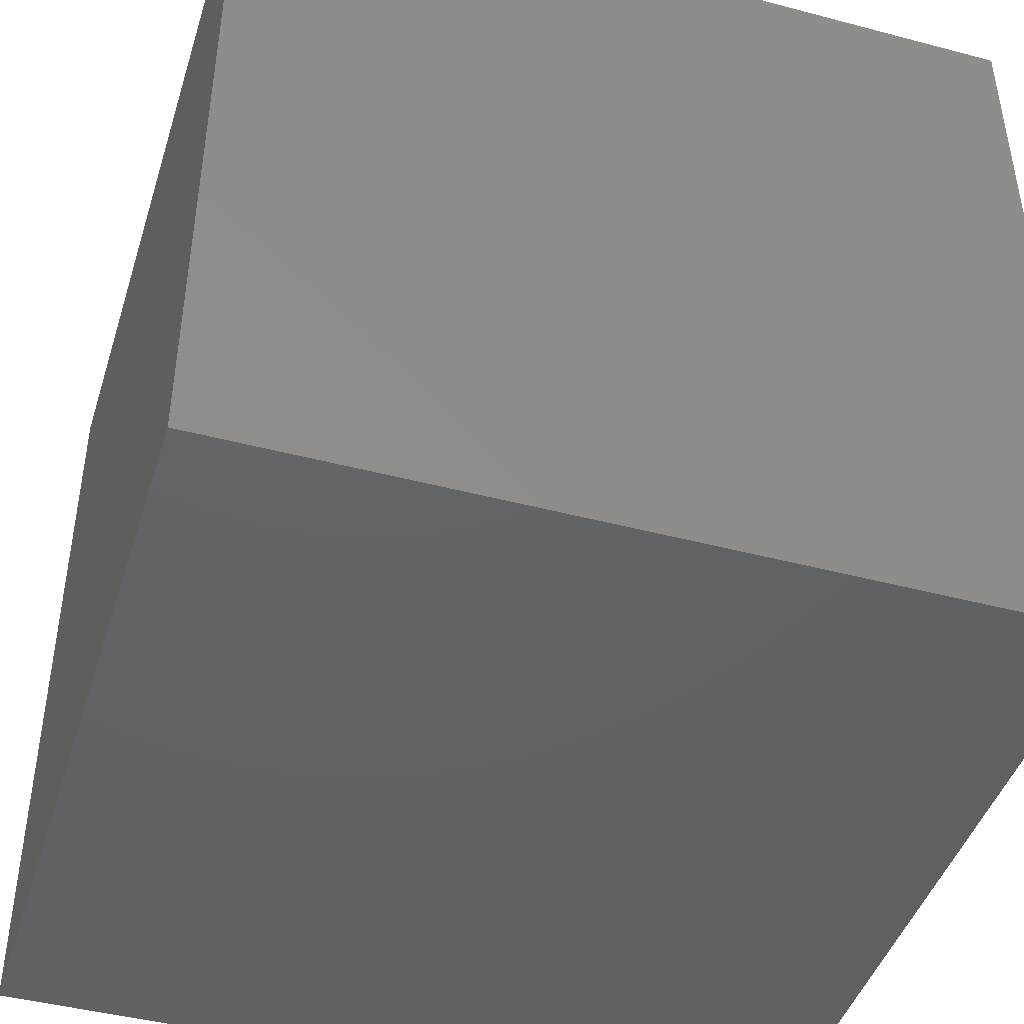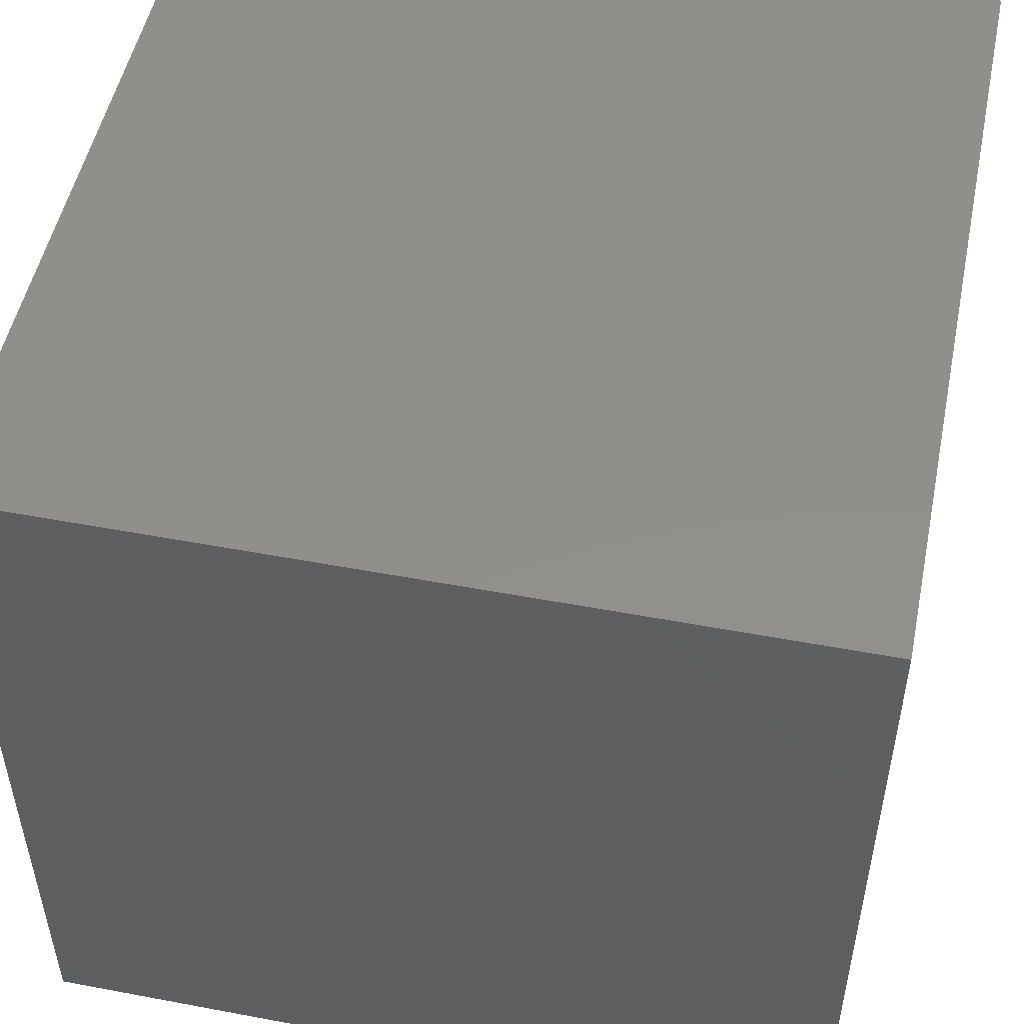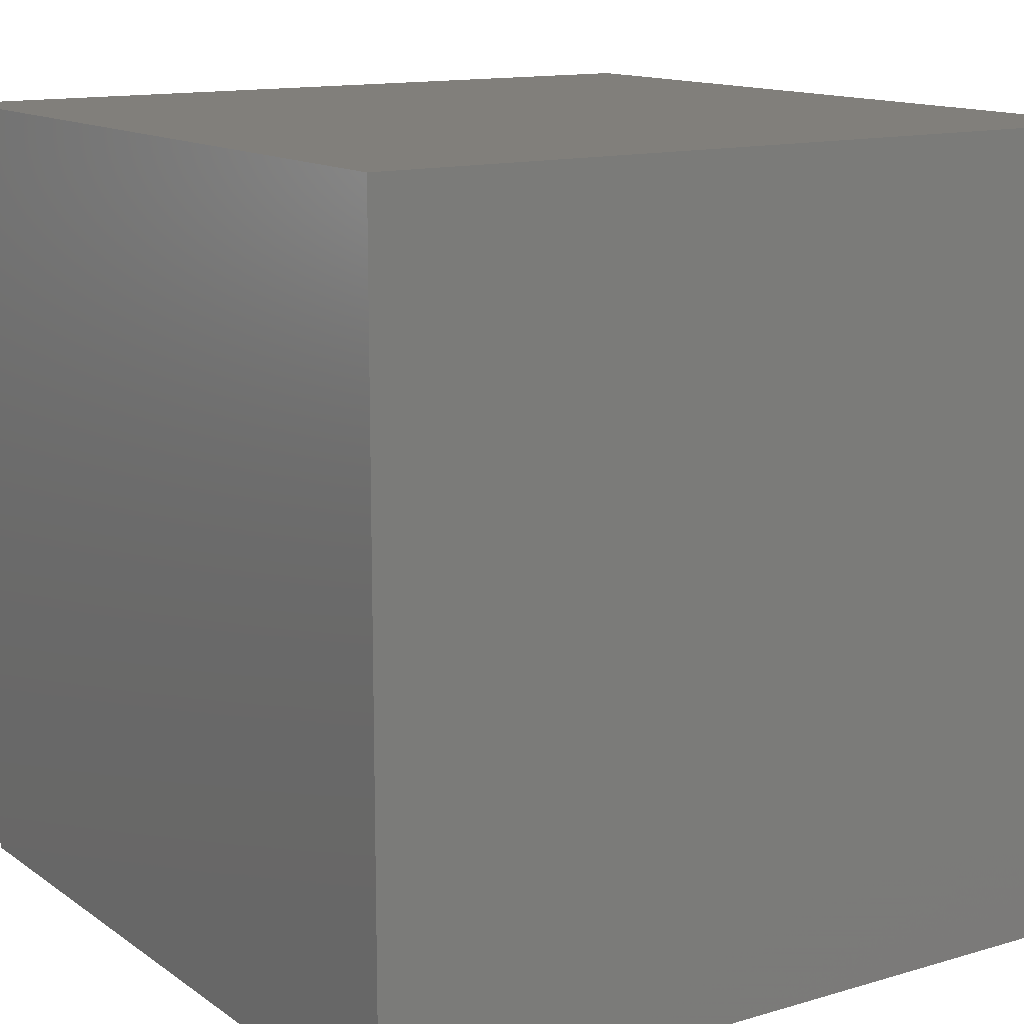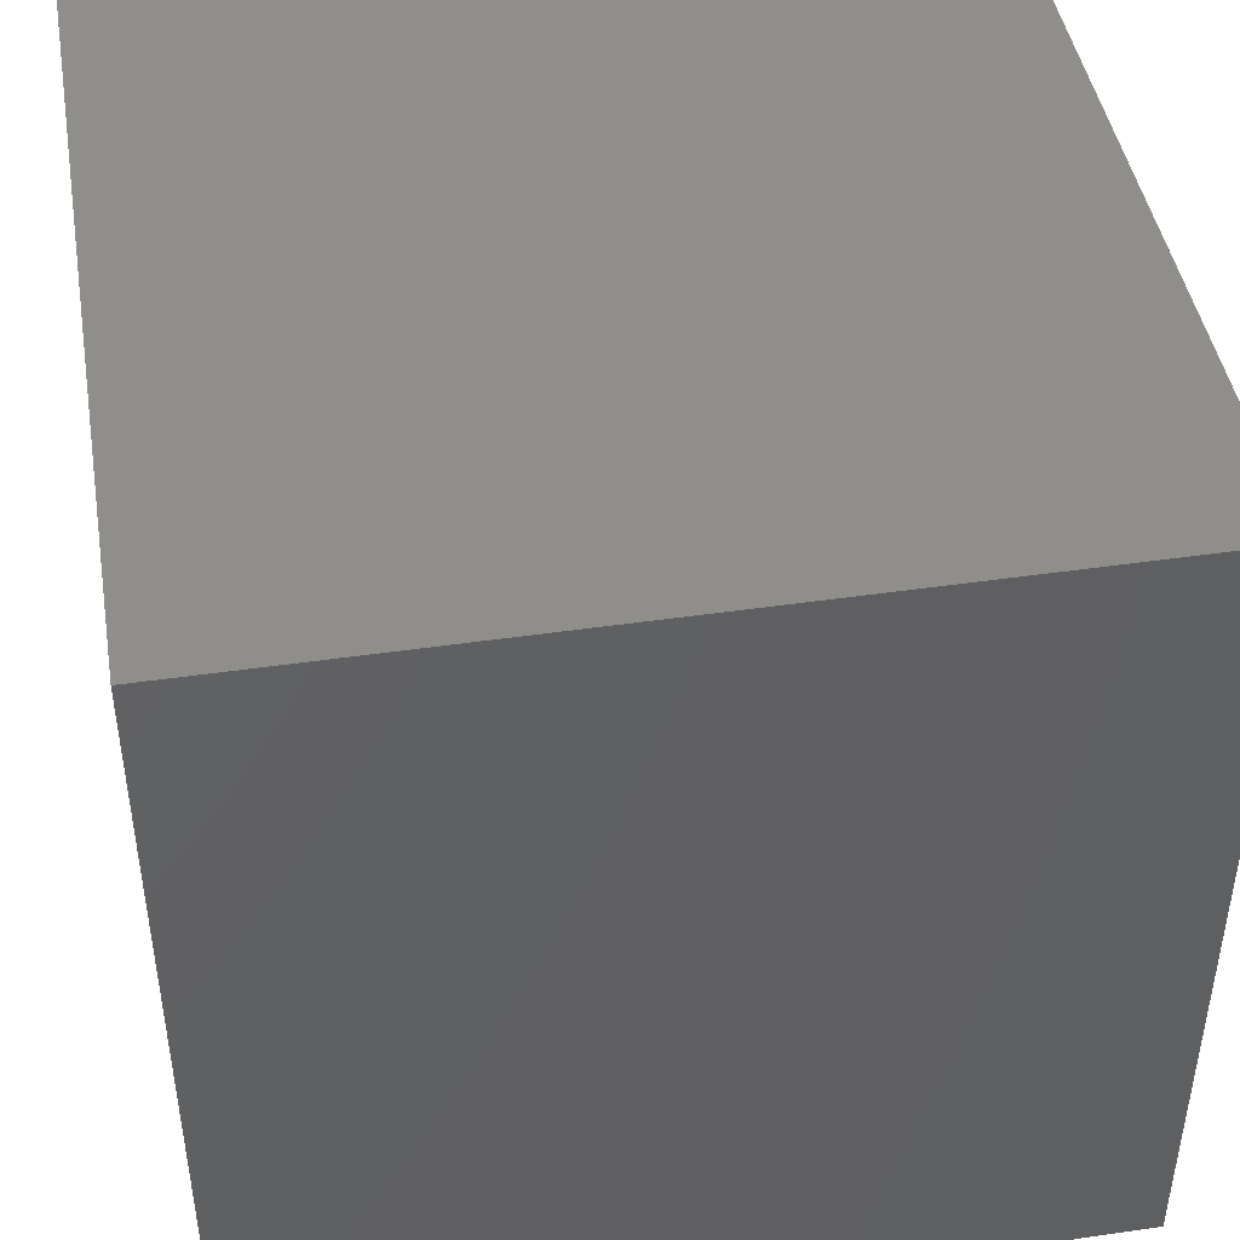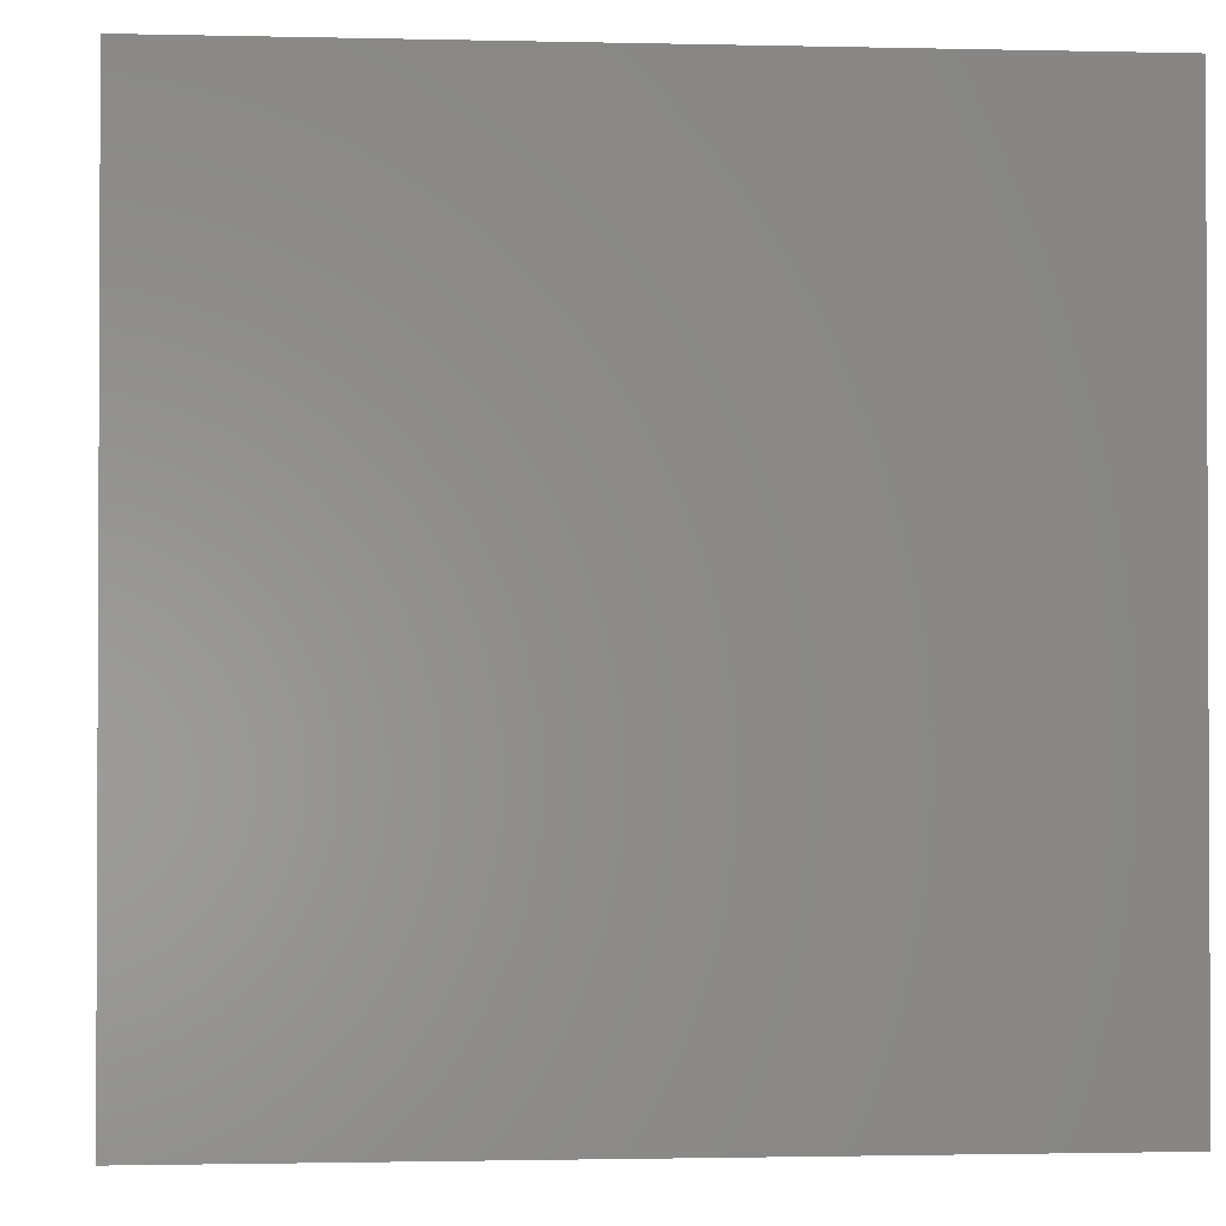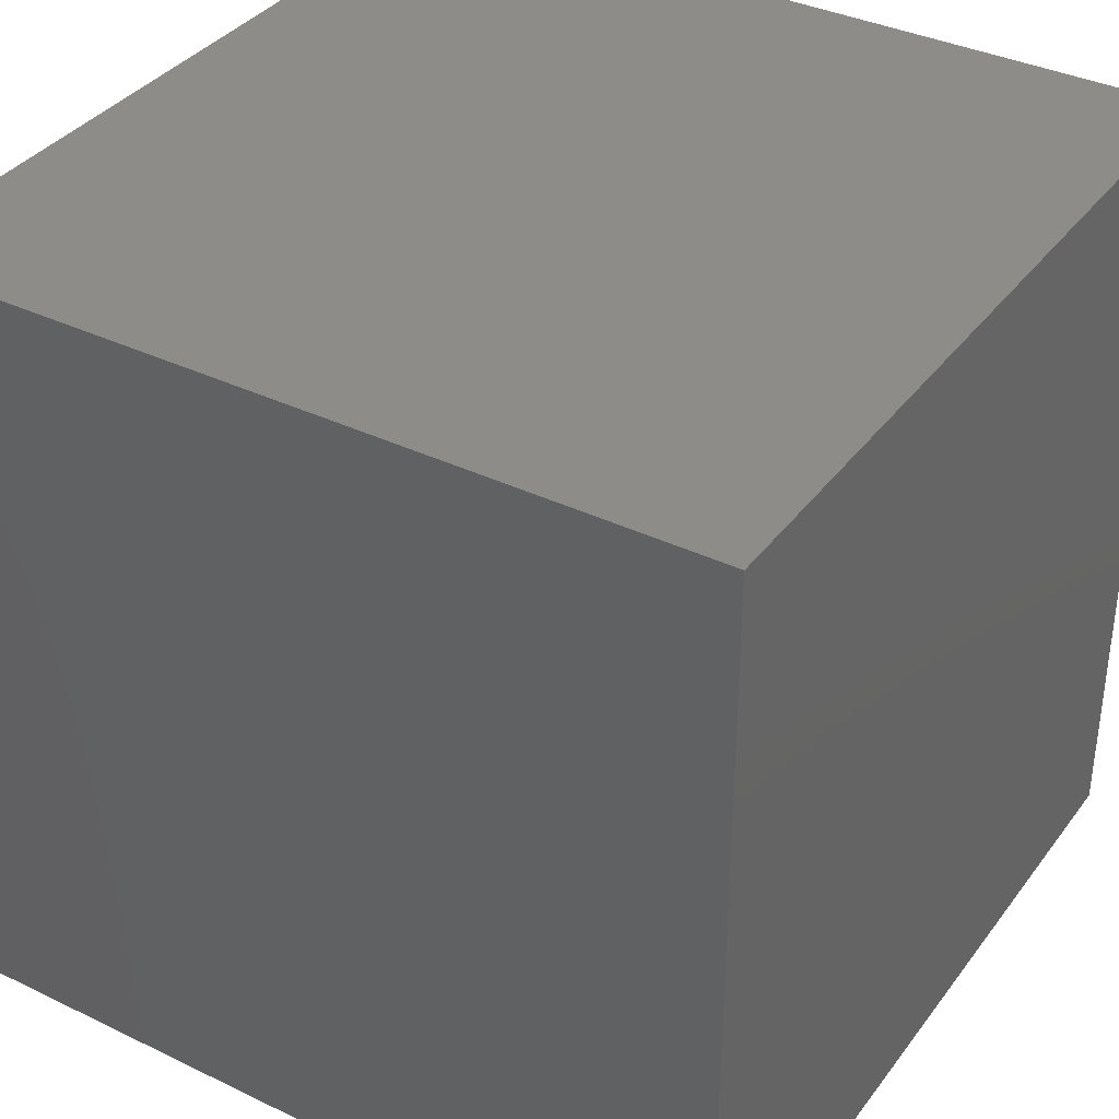
<metadata>
{"format":"stl","ext":"stl","renderer":"f3d","projection":"perspective","resolution":1024,"background":"white","views":[{"elev":-44.5,"azim":-17.1,"up":"+Y"},{"elev":51.0,"azim":-168.4,"up":"+Y"},{"elev":13.3,"azim":-123.6,"up":"+Z"},{"elev":44.9,"azim":170.4,"up":"+Z"},{"elev":-1.5,"azim":-5.0,"up":"+Z"},{"elev":36.6,"azim":122.0,"up":"+Z"}]}
</metadata>
<code>
# stl→obj: 8 verts, 12 faces
v 0 0 10
v 10 0 10
v 0 10 10
v 10 10 10
v 10 0 0
v 10 10 0
v 0 0 0
v 0 10 0
f 1 2 3
f 4 3 2
f 2 5 4
f 6 4 5
f 5 7 6
f 8 6 7
f 7 1 8
f 3 8 1
f 3 4 8
f 6 8 4
f 2 1 5
f 7 5 1

</code>
